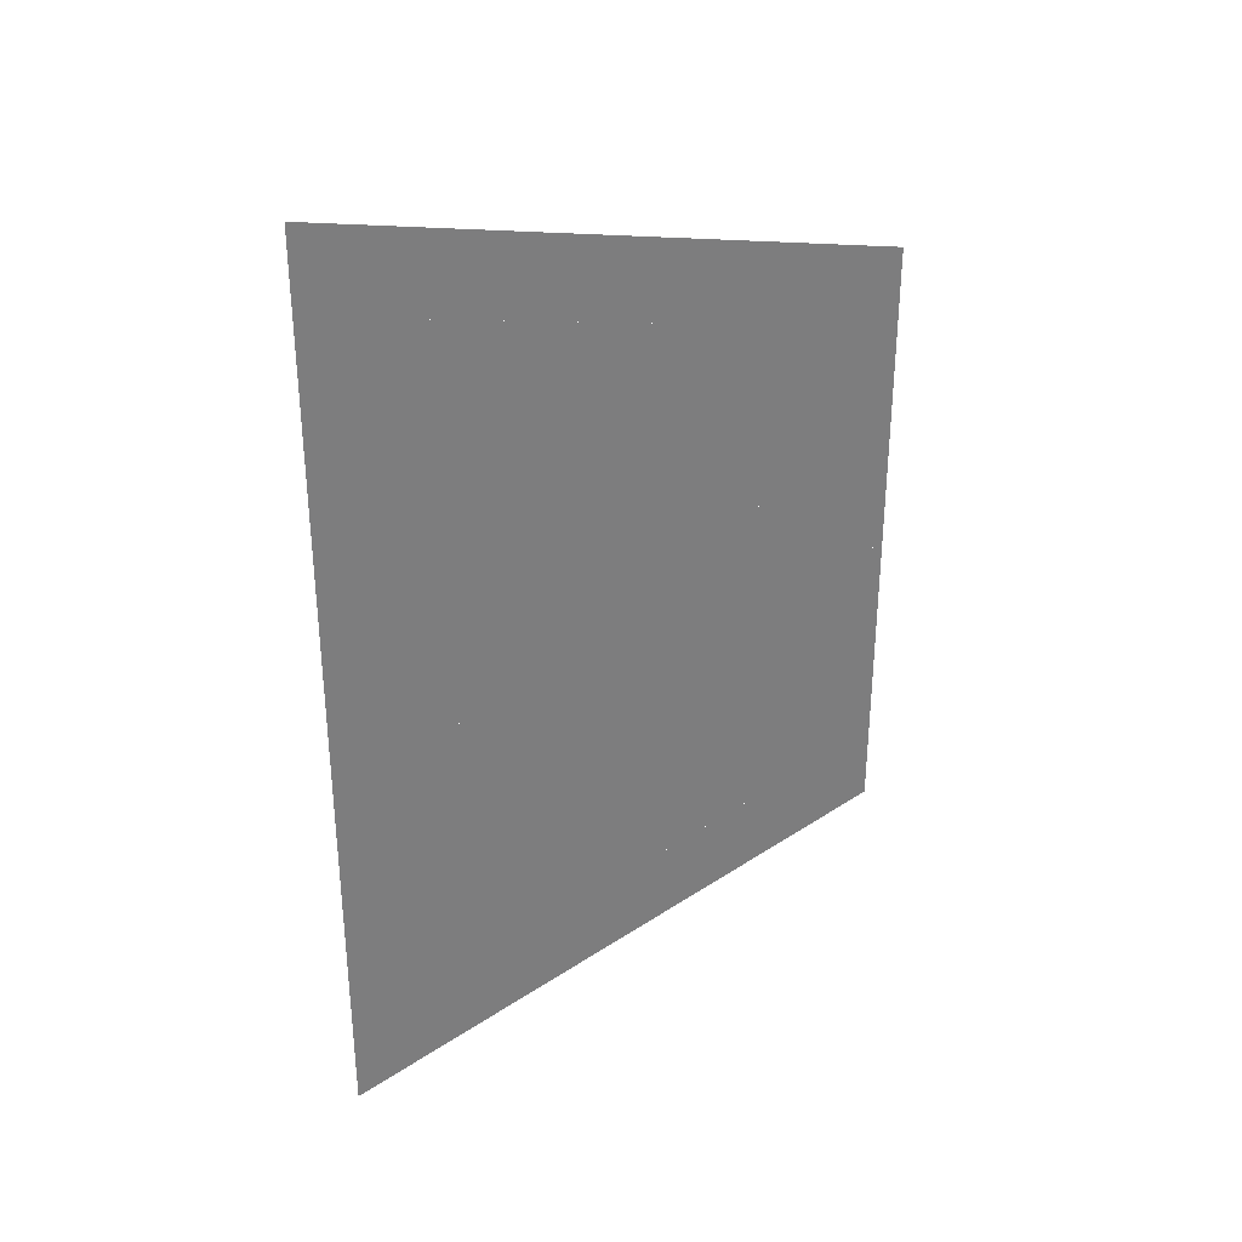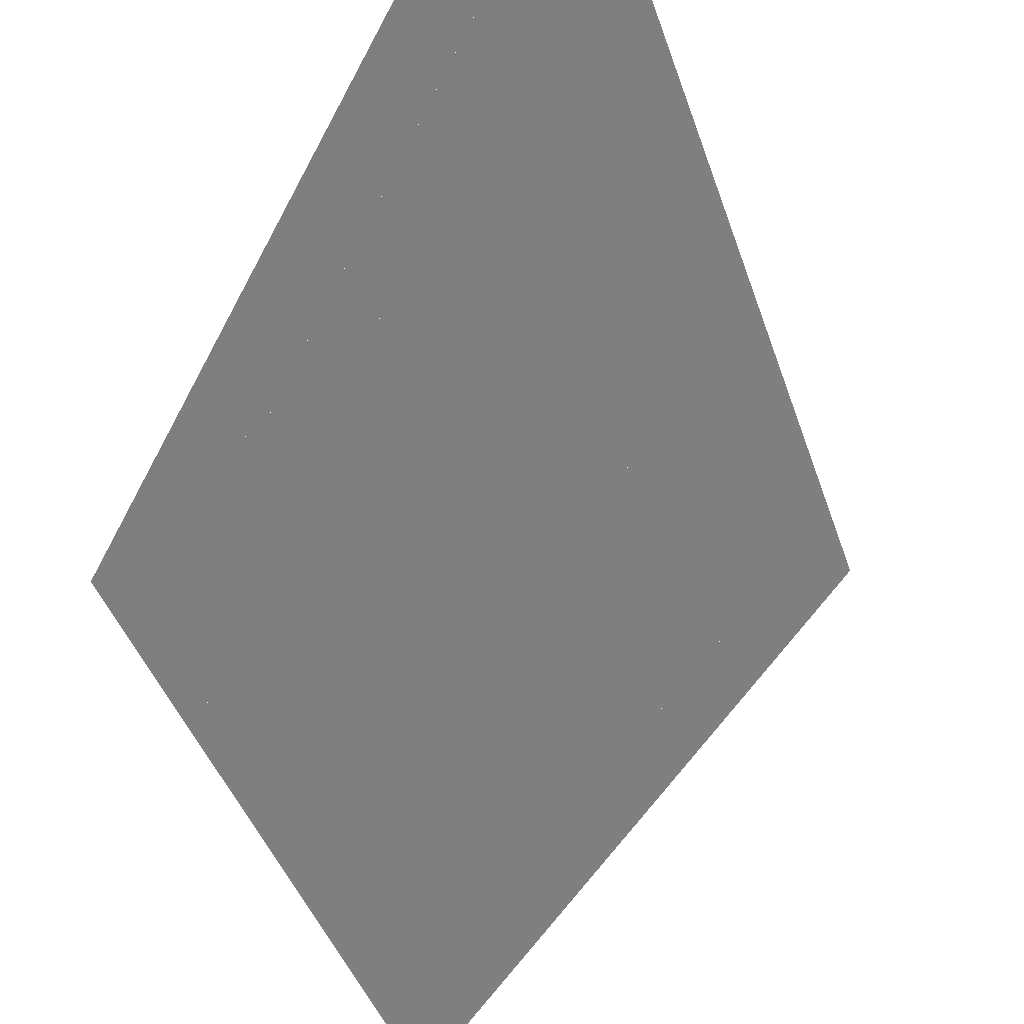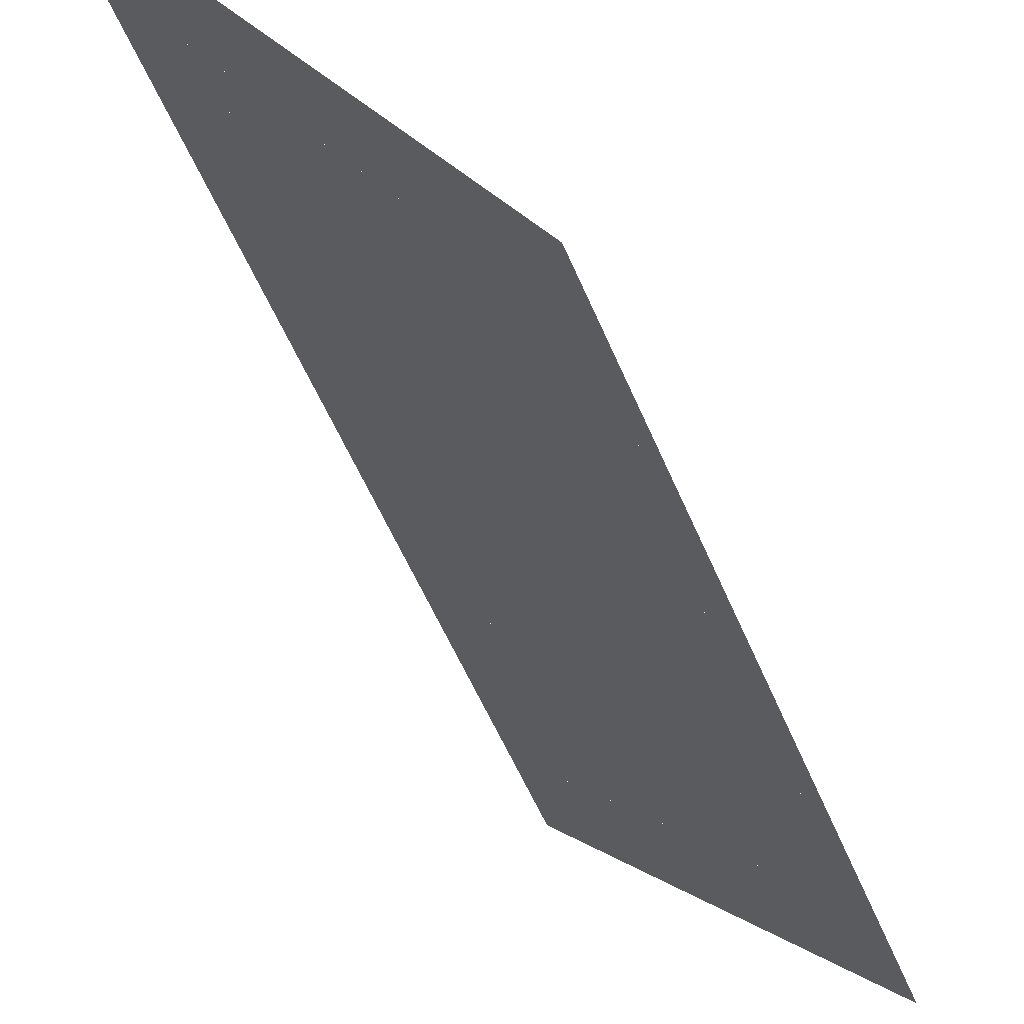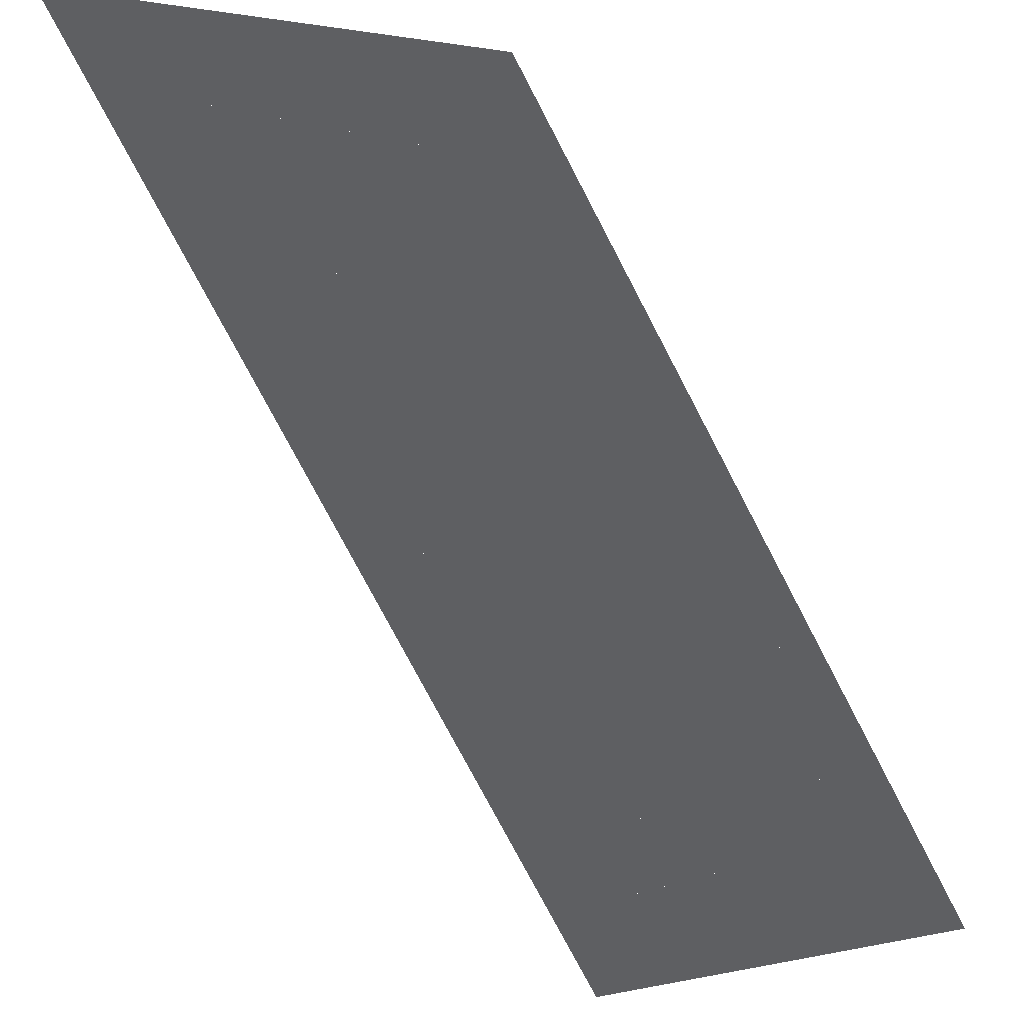
<metadata>
{"format":"obj","ext":"obj","renderer":"f3d","projection":"perspective","resolution":1024,"background":"white","views":[{"elev":32.4,"azim":-152.7,"up":"+Z"},{"elev":-38.7,"azim":16.6,"up":"+Y"},{"elev":-56.5,"azim":-157.2,"up":"+Y"},{"elev":-74.2,"azim":-152.6,"up":"+Y"}]}
</metadata>
<code>
v 3.654 1.484 -1.25
v 3.681 1.527 -1.25
v 3.673 1.514 -1.215
v 3.654 1.484 -1.25
v 3.673 1.514 -1.215
v 3.654 1.484 -1.2
v 3.654 1.484 -1.25
v 3.654 1.484 -1.2
v 3.635 1.455 -1.215
v 3.654 1.484 -1.25
v 3.635 1.455 -1.215
v 3.627 1.442 -1.25
v 3.654 1.484 -1.25
v 3.627 1.442 -1.25
v 3.635 1.455 -1.285
v 3.654 1.484 -1.25
v 3.635 1.455 -1.285
v 3.654 1.484 -1.3
v 3.654 1.484 -1.25
v 3.654 1.484 -1.3
v 3.673 1.514 -1.285
v 3.654 1.484 -1.25
v 3.673 1.514 -1.285
v 3.681 1.527 -1.25
v 3.681 1.527 -1.2
v 3.673 1.514 -1.215
v 3.681 1.527 -1.25
v 3.681 1.527 -1.2
v 3.654 1.484 -1.2
v 3.673 1.514 -1.215
v 3.627 1.442 -1.2
v 3.635 1.455 -1.215
v 3.654 1.484 -1.2
v 3.627 1.442 -1.2
v 3.627 1.442 -1.25
v 3.635 1.455 -1.215
v 3.627 1.442 -1.3
v 3.635 1.455 -1.285
v 3.627 1.442 -1.25
v 3.627 1.442 -1.3
v 3.654 1.484 -1.3
v 3.635 1.455 -1.285
v 3.681 1.527 -1.3
v 3.673 1.514 -1.285
v 3.654 1.484 -1.3
v 3.681 1.527 -1.3
v 3.681 1.527 -1.25
v 3.673 1.514 -1.285
v 3.707 1.569 -1.35
v 3.707 1.569 -1.3
v 3.6 1.4 -1.3
v 3.6 1.4 -1.35
v 3.707 1.569 -1.2
v 3.707 1.569 -1.15
v 3.6 1.4 -1.15
v 3.6 1.4 -1.2
v 3.707 1.569 -1.2
v 3.681 1.527 -1.2
v 3.681 1.527 -1.3
v 3.707 1.569 -1.3
v 3.627 1.442 -1.2
v 3.6 1.4 -1.2
v 3.6 1.4 -1.3
v 3.627 1.442 -1.3
v 3.654 1.484 1.25
v 3.681 1.527 1.25
v 3.673 1.514 1.285
v 3.654 1.484 1.25
v 3.673 1.514 1.285
v 3.654 1.484 1.3
v 3.654 1.484 1.25
v 3.654 1.484 1.3
v 3.635 1.455 1.285
v 3.654 1.484 1.25
v 3.635 1.455 1.285
v 3.627 1.442 1.25
v 3.654 1.484 1.25
v 3.627 1.442 1.25
v 3.635 1.455 1.215
v 3.654 1.484 1.25
v 3.635 1.455 1.215
v 3.654 1.484 1.2
v 3.654 1.484 1.25
v 3.654 1.484 1.2
v 3.673 1.514 1.215
v 3.654 1.484 1.25
v 3.673 1.514 1.215
v 3.681 1.527 1.25
v 3.681 1.527 1.3
v 3.673 1.514 1.285
v 3.681 1.527 1.25
v 3.681 1.527 1.3
v 3.654 1.484 1.3
v 3.673 1.514 1.285
v 3.627 1.442 1.3
v 3.635 1.455 1.285
v 3.654 1.484 1.3
v 3.627 1.442 1.3
v 3.627 1.442 1.25
v 3.635 1.455 1.285
v 3.627 1.442 1.2
v 3.635 1.455 1.215
v 3.627 1.442 1.25
v 3.627 1.442 1.2
v 3.654 1.484 1.2
v 3.635 1.455 1.215
v 3.681 1.527 1.2
v 3.673 1.514 1.215
v 3.654 1.484 1.2
v 3.681 1.527 1.2
v 3.681 1.527 1.25
v 3.673 1.514 1.215
v 3.707 1.569 1.15
v 3.707 1.569 1.2
v 3.6 1.4 1.2
v 3.6 1.4 1.15
v 3.707 1.569 0.725
v 3.707 1.569 1.15
v 3.6 1.4 1.15
v 3.6 1.4 0.725
v 3.707 1.569 0.1
v 3.707 1.569 0.525
v 3.6 1.4 0.525
v 3.6 1.4 0.1
v 3.707 1.569 1.3
v 3.707 1.569 1.35
v 3.6 1.4 1.35
v 3.6 1.4 1.3
v 3.707 1.569 1.3
v 3.681 1.527 1.3
v 3.681 1.527 1.2
v 3.707 1.569 1.2
v 3.627 1.442 1.3
v 3.6 1.4 1.3
v 3.6 1.4 1.2
v 3.627 1.442 1.2
v 3.654 1.484 0.625
v 3.681 1.527 0.625
v 3.673 1.514 0.6604
v 3.654 1.484 0.625
v 3.673 1.514 0.6604
v 3.654 1.484 0.675
v 3.654 1.484 0.625
v 3.654 1.484 0.675
v 3.635 1.455 0.6604
v 3.654 1.484 0.625
v 3.635 1.455 0.6604
v 3.627 1.442 0.625
v 3.654 1.484 0.625
v 3.627 1.442 0.625
v 3.635 1.455 0.5896
v 3.654 1.484 0.625
v 3.635 1.455 0.5896
v 3.654 1.484 0.575
v 3.654 1.484 0.625
v 3.654 1.484 0.575
v 3.673 1.514 0.5896
v 3.654 1.484 0.625
v 3.673 1.514 0.5896
v 3.681 1.527 0.625
v 3.681 1.527 0.675
v 3.673 1.514 0.6604
v 3.681 1.527 0.625
v 3.681 1.527 0.675
v 3.654 1.484 0.675
v 3.673 1.514 0.6604
v 3.627 1.442 0.675
v 3.635 1.455 0.6604
v 3.654 1.484 0.675
v 3.627 1.442 0.675
v 3.627 1.442 0.625
v 3.635 1.455 0.6604
v 3.627 1.442 0.575
v 3.635 1.455 0.5896
v 3.627 1.442 0.625
v 3.627 1.442 0.575
v 3.654 1.484 0.575
v 3.635 1.455 0.5896
v 3.681 1.527 0.575
v 3.673 1.514 0.5896
v 3.654 1.484 0.575
v 3.681 1.527 0.575
v 3.681 1.527 0.625
v 3.673 1.514 0.5896
v 3.707 1.569 0.525
v 3.707 1.569 0.575
v 3.6 1.4 0.575
v 3.6 1.4 0.525
v 3.707 1.569 0.675
v 3.707 1.569 0.725
v 3.6 1.4 0.725
v 3.6 1.4 0.675
v 3.707 1.569 0.675
v 3.681 1.527 0.675
v 3.681 1.527 0.575
v 3.707 1.569 0.575
v 3.627 1.442 0.675
v 3.6 1.4 0.675
v 3.6 1.4 0.575
v 3.627 1.442 0.575
v 3.707 1.569 -0.525
v 3.707 1.569 -0.1
v 3.6 1.4 -0.1
v 3.6 1.4 -0.525
v 3.654 1.484 0
v 3.681 1.527 0
v 3.673 1.514 0.03535
v 3.654 1.484 0
v 3.673 1.514 0.03535
v 3.654 1.484 0.05
v 3.654 1.484 0
v 3.654 1.484 0.05
v 3.635 1.455 0.03535
v 3.654 1.484 0
v 3.635 1.455 0.03535
v 3.627 1.442 0
v 3.654 1.484 0
v 3.627 1.442 0
v 3.635 1.455 -0.03535
v 3.654 1.484 0
v 3.635 1.455 -0.03535
v 3.654 1.484 -0.05
v 3.654 1.484 0
v 3.654 1.484 -0.05
v 3.673 1.514 -0.03535
v 3.654 1.484 0
v 3.673 1.514 -0.03535
v 3.681 1.527 0
v 3.681 1.527 0.05
v 3.673 1.514 0.03535
v 3.681 1.527 0
v 3.681 1.527 0.05
v 3.654 1.484 0.05
v 3.673 1.514 0.03535
v 3.627 1.442 0.05
v 3.635 1.455 0.03535
v 3.654 1.484 0.05
v 3.627 1.442 0.05
v 3.627 1.442 0
v 3.635 1.455 0.03535
v 3.627 1.442 -0.05
v 3.635 1.455 -0.03535
v 3.627 1.442 0
v 3.627 1.442 -0.05
v 3.654 1.484 -0.05
v 3.635 1.455 -0.03535
v 3.681 1.527 -0.05
v 3.673 1.514 -0.03535
v 3.654 1.484 -0.05
v 3.681 1.527 -0.05
v 3.681 1.527 0
v 3.673 1.514 -0.03535
v 3.707 1.569 -0.1
v 3.707 1.569 -0.05
v 3.6 1.4 -0.05
v 3.6 1.4 -0.1
v 3.707 1.569 0.05
v 3.707 1.569 0.1
v 3.6 1.4 0.1
v 3.6 1.4 0.05
v 3.707 1.569 0.05
v 3.681 1.527 0.05
v 3.681 1.527 -0.05
v 3.707 1.569 -0.05
v 3.627 1.442 0.05
v 3.6 1.4 0.05
v 3.6 1.4 -0.05
v 3.627 1.442 -0.05
v 3.707 1.569 -1.15
v 3.707 1.569 -0.725
v 3.6 1.4 -0.725
v 3.6 1.4 -1.15
v 3.654 1.484 -0.625
v 3.681 1.527 -0.625
v 3.673 1.514 -0.5896
v 3.654 1.484 -0.625
v 3.673 1.514 -0.5896
v 3.654 1.484 -0.575
v 3.654 1.484 -0.625
v 3.654 1.484 -0.575
v 3.635 1.455 -0.5896
v 3.654 1.484 -0.625
v 3.635 1.455 -0.5896
v 3.627 1.442 -0.625
v 3.654 1.484 -0.625
v 3.627 1.442 -0.625
v 3.635 1.455 -0.6604
v 3.654 1.484 -0.625
v 3.635 1.455 -0.6604
v 3.654 1.484 -0.675
v 3.654 1.484 -0.625
v 3.654 1.484 -0.675
v 3.673 1.514 -0.6604
v 3.654 1.484 -0.625
v 3.673 1.514 -0.6604
v 3.681 1.527 -0.625
v 3.681 1.527 -0.575
v 3.673 1.514 -0.5896
v 3.681 1.527 -0.625
v 3.681 1.527 -0.575
v 3.654 1.484 -0.575
v 3.673 1.514 -0.5896
v 3.627 1.442 -0.575
v 3.635 1.455 -0.5896
v 3.654 1.484 -0.575
v 3.627 1.442 -0.575
v 3.627 1.442 -0.625
v 3.635 1.455 -0.5896
v 3.627 1.442 -0.675
v 3.635 1.455 -0.6604
v 3.627 1.442 -0.625
v 3.627 1.442 -0.675
v 3.654 1.484 -0.675
v 3.635 1.455 -0.6604
v 3.681 1.527 -0.675
v 3.673 1.514 -0.6604
v 3.654 1.484 -0.675
v 3.681 1.527 -0.675
v 3.681 1.527 -0.625
v 3.673 1.514 -0.6604
v 3.707 1.569 -0.725
v 3.707 1.569 -0.675
v 3.6 1.4 -0.675
v 3.6 1.4 -0.725
v 3.707 1.569 -0.575
v 3.707 1.569 -0.525
v 3.6 1.4 -0.525
v 3.6 1.4 -0.575
v 3.707 1.569 -0.575
v 3.681 1.527 -0.575
v 3.681 1.527 -0.675
v 3.707 1.569 -0.675
v 3.627 1.442 -0.575
v 3.6 1.4 -0.575
v 3.6 1.4 -0.675
v 3.627 1.442 -0.675
v 3.707 1.569 -1.4
v 3.707 1.569 -1.35
v 3.6 1.4 -1.35
v 3.6 1.4 1.35
v 3.707 1.569 1.35
v 3.707 1.569 1.4
v 3.788 1.695 -1.137
v 3.788 1.695 1.137
v 3.761 1.653 1.125
v 3.761 1.653 -1.125
v 4.808 3.298 -1.611
v 4.808 3.298 1.611
v 4.781 3.256 1.598
v 4.781 3.256 -1.598
v 4.781 3.256 -1.598
v 4.781 3.256 -1.548
v 3.788 1.695 -1.087
v 3.788 1.695 -1.137
v 3.788 1.695 1.137
v 3.788 1.695 1.087
v 4.781 3.256 1.548
v 4.781 3.256 1.598
v 5 3.6 -2
v 5 3.6 2
v 4.808 3.298 1.911
v 4.808 3.298 -1.911
v 3.761 1.653 -1.125
v 3.761 1.653 1.125
v 3.707 1.569 1.1
v 3.707 1.569 -1.1
v 3.707 1.569 -1.1
v 3.707 1.569 -1.4
v 4.808 3.298 -1.911
v 4.808 3.298 -1.611
v 4.808 3.298 1.611
v 4.808 3.298 1.911
v 3.707 1.569 1.4
v 3.707 1.569 1.1
v 4.701 3.13 -1.511
v 4.701 3.13 -1.261
v 4.674 3.087 -1.249
v 4.674 3.087 -1.499
v 4.674 3.087 1.499
v 4.674 3.087 1.249
v 4.701 3.13 1.261
v 4.701 3.13 1.511
v 3.976 1.991 -0.9245
v 3.976 1.991 -0.9745
v 4.674 3.087 -1.299
v 4.674 3.087 -1.249
v 4.674 3.087 1.249
v 4.674 3.087 1.299
v 3.976 1.991 0.9745
v 3.976 1.991 0.9245
v 3.976 1.991 -0.9745
v 3.976 1.991 0.9745
v 3.949 1.948 0.962
v 3.949 1.948 -0.962
v 4.566 2.919 -0.9
v 4.566 2.919 -0.6
v 4.459 2.75 -0.55
v 4.459 2.75 -0.95
v 4.405 2.665 -0.9
v 4.405 2.665 -0.6
v 4.298 2.497 -0.55
v 4.298 2.497 -0.95
v 4.566 2.919 0.6
v 4.566 2.919 0.9
v 4.459 2.75 0.95
v 4.459 2.75 0.55
v 4.405 2.665 0.6
v 4.405 2.665 0.9
v 4.298 2.497 0.95
v 4.298 2.497 0.55
v 4.298 2.497 0.55
v 4.298 2.497 -0.55
v 4.405 2.665 -0.6
v 4.405 2.665 0.6
v 4.459 2.75 0.55
v 4.459 2.75 -0.55
v 4.566 2.919 -0.6
v 4.566 2.919 0.6
v 4.459 2.75 -1.149
v 4.459 2.75 1.149
v 4.405 2.665 1.124
v 4.405 2.665 -1.124
v 4.701 3.13 -1.261
v 4.701 3.13 1.261
v 4.566 2.919 1.199
v 4.566 2.919 -1.199
v 4.701 3.13 1.511
v 4.701 3.13 -1.511
v 4.781 3.256 -1.548
v 4.781 3.256 1.548
v 4.298 2.497 -1.074
v 4.298 2.497 1.074
v 3.976 1.991 0.9245
v 3.976 1.991 -0.9245
v 4.298 2.497 -0.95
v 4.298 2.497 -1.074
v 4.405 2.665 -1.124
v 4.405 2.665 -0.9
v 4.405 2.665 0.9
v 4.405 2.665 1.124
v 4.298 2.497 1.074
v 4.298 2.497 0.95
v 4.459 2.75 -0.95
v 4.459 2.75 -1.149
v 4.566 2.919 -1.199
v 4.566 2.919 -0.9
v 4.566 2.919 0.9
v 4.566 2.919 1.199
v 4.459 2.75 1.149
v 4.459 2.75 0.95
v 3.949 1.948 -1.162
v 3.949 1.948 1.162
v 3.788 1.695 1.087
v 3.788 1.695 -1.087
v 4.674 3.087 -1.499
v 4.674 3.087 -1.299
v 3.949 1.948 -0.962
v 3.949 1.948 -1.162
v 3.949 1.948 1.162
v 3.949 1.948 0.962
v 4.674 3.087 1.299
v 4.674 3.087 1.499
g mesh6901096
f 1 2 3
f 4 5 6
f 7 8 9
f 10 11 12
f 13 14 15
f 16 17 18
f 19 20 21
f 22 23 24
g mesh6901098
f 25 26 27
f 28 29 30
f 31 32 33
f 34 35 36
f 37 38 39
f 40 41 42
f 43 44 45
f 46 47 48
f 49 50 51
f 51 52 49
f 53 54 55
f 55 56 53
f 57 58 59
f 59 60 57
f 61 62 63
f 63 64 61
g mesh6901100
f 65 66 67
f 68 69 70
f 71 72 73
f 74 75 76
f 77 78 79
f 80 81 82
f 83 84 85
f 86 87 88
g mesh6901102
f 89 90 91
f 92 93 94
f 95 96 97
f 98 99 100
f 101 102 103
f 104 105 106
f 107 108 109
f 110 111 112
f 113 114 115
f 115 116 113
f 117 118 119
f 119 120 117
f 121 122 123
f 123 124 121
f 125 126 127
f 127 128 125
f 129 130 131
f 131 132 129
f 133 134 135
f 135 136 133
g mesh6901104
f 137 138 139
f 140 141 142
f 143 144 145
f 146 147 148
f 149 150 151
f 152 153 154
f 155 156 157
f 158 159 160
g mesh6901106
f 161 162 163
f 164 165 166
f 167 168 169
f 170 171 172
f 173 174 175
f 176 177 178
f 179 180 181
f 182 183 184
f 185 186 187
f 187 188 185
f 189 190 191
f 191 192 189
f 193 194 195
f 195 196 193
f 197 198 199
f 199 200 197
f 201 202 203
f 203 204 201
g mesh6901108
f 205 206 207
f 208 209 210
f 211 212 213
f 214 215 216
f 217 218 219
f 220 221 222
f 223 224 225
f 226 227 228
g mesh6901110
f 229 230 231
f 232 233 234
f 235 236 237
f 238 239 240
f 241 242 243
f 244 245 246
f 247 248 249
f 250 251 252
f 253 254 255
f 255 256 253
f 257 258 259
f 259 260 257
f 261 262 263
f 263 264 261
f 265 266 267
f 267 268 265
f 269 270 271
f 271 272 269
g mesh6901112
f 273 274 275
f 276 277 278
f 279 280 281
f 282 283 284
f 285 286 287
f 288 289 290
f 291 292 293
f 294 295 296
g mesh6901114
f 297 298 299
f 300 301 302
f 303 304 305
f 306 307 308
f 309 310 311
f 312 313 314
f 315 316 317
f 318 319 320
f 321 322 323
f 323 324 321
f 325 326 327
f 327 328 325
f 329 330 331
f 331 332 329
f 333 334 335
f 335 336 333
f 337 338 339
f 340 341 342
f 343 344 345
f 345 346 343
f 347 348 349
f 349 350 347
f 351 352 353
f 353 354 351
f 355 356 357
f 357 358 355
f 359 360 361
f 361 362 359
f 363 364 365
f 365 366 363
f 367 368 369
f 369 370 367
f 371 372 373
f 373 374 371
f 375 376 377
f 377 378 375
f 379 380 381
f 381 382 379
f 383 384 385
f 385 386 383
f 387 388 389
f 389 390 387
f 391 392 393
f 393 394 391
f 395 396 397
f 397 398 395
f 399 400 401
f 401 402 399
f 403 404 405
f 405 406 403
f 407 408 409
f 409 410 407
f 411 412 413
f 413 414 411
f 415 416 417
f 417 418 415
f 419 420 421
f 421 422 419
f 423 424 425
f 425 426 423
f 427 428 429
f 429 430 427
f 431 432 433
f 433 434 431
f 435 436 437
f 437 438 435
f 439 440 441
f 441 442 439
f 443 444 445
f 445 446 443
f 447 448 449
f 449 450 447
f 451 452 453
f 453 454 451
f 455 456 457
f 457 458 455
f 459 460 461
f 461 462 459

</code>
